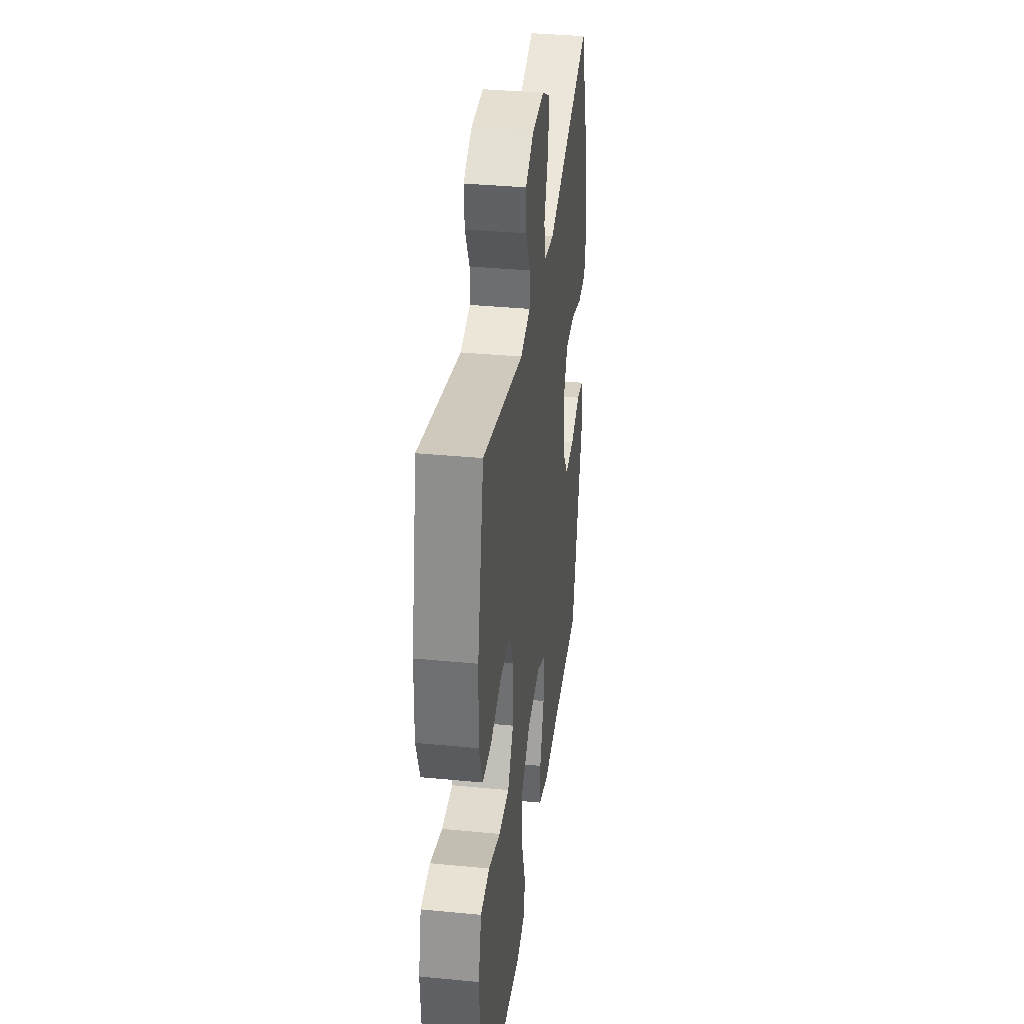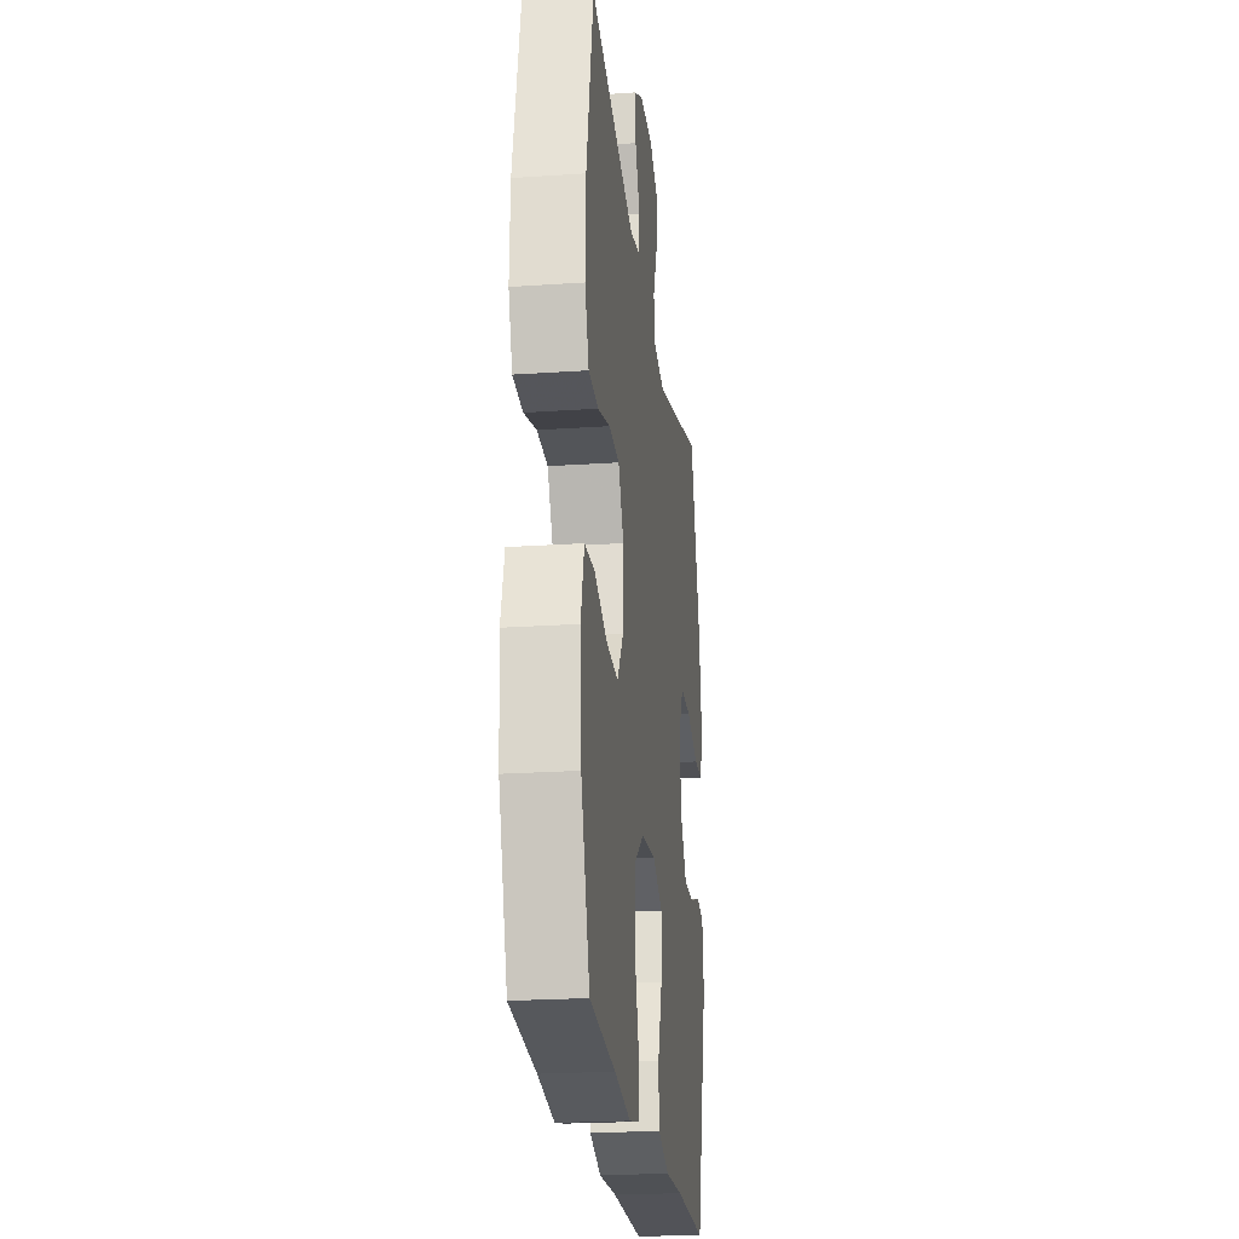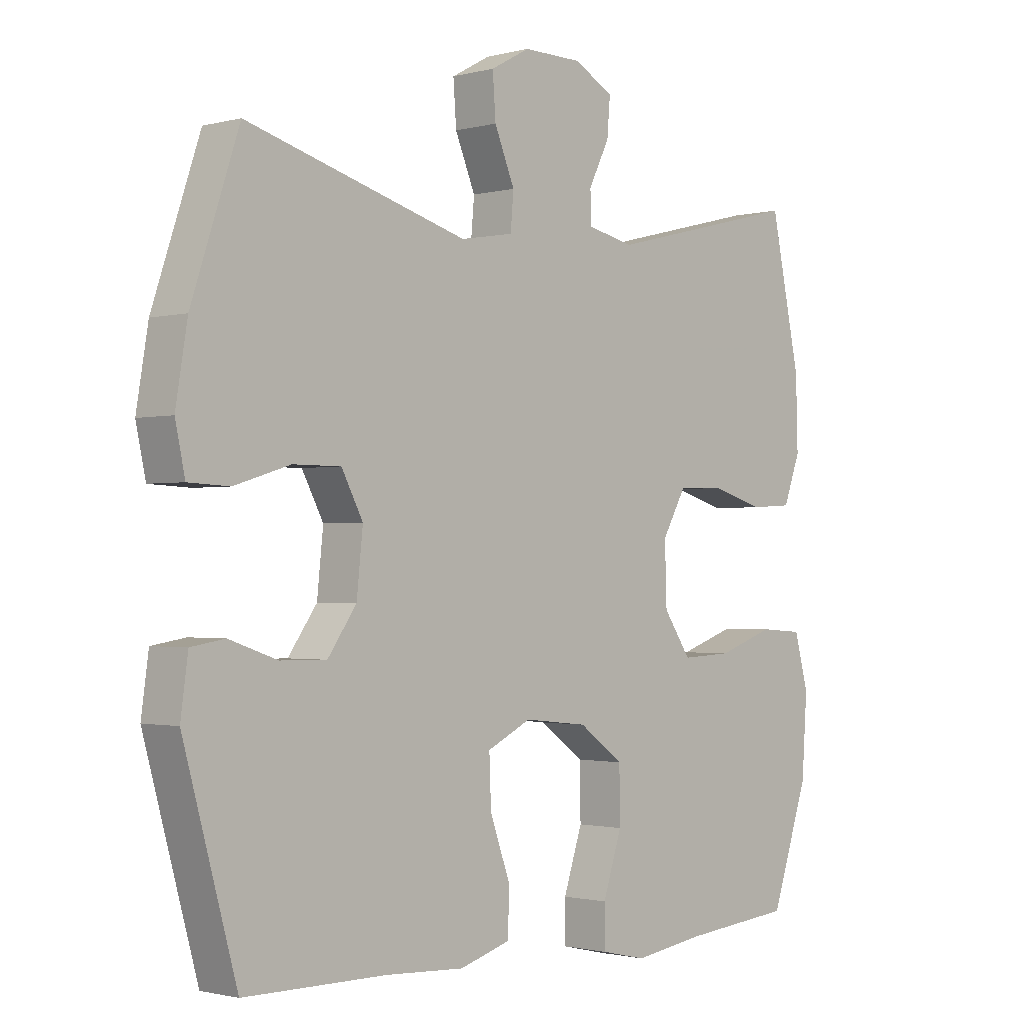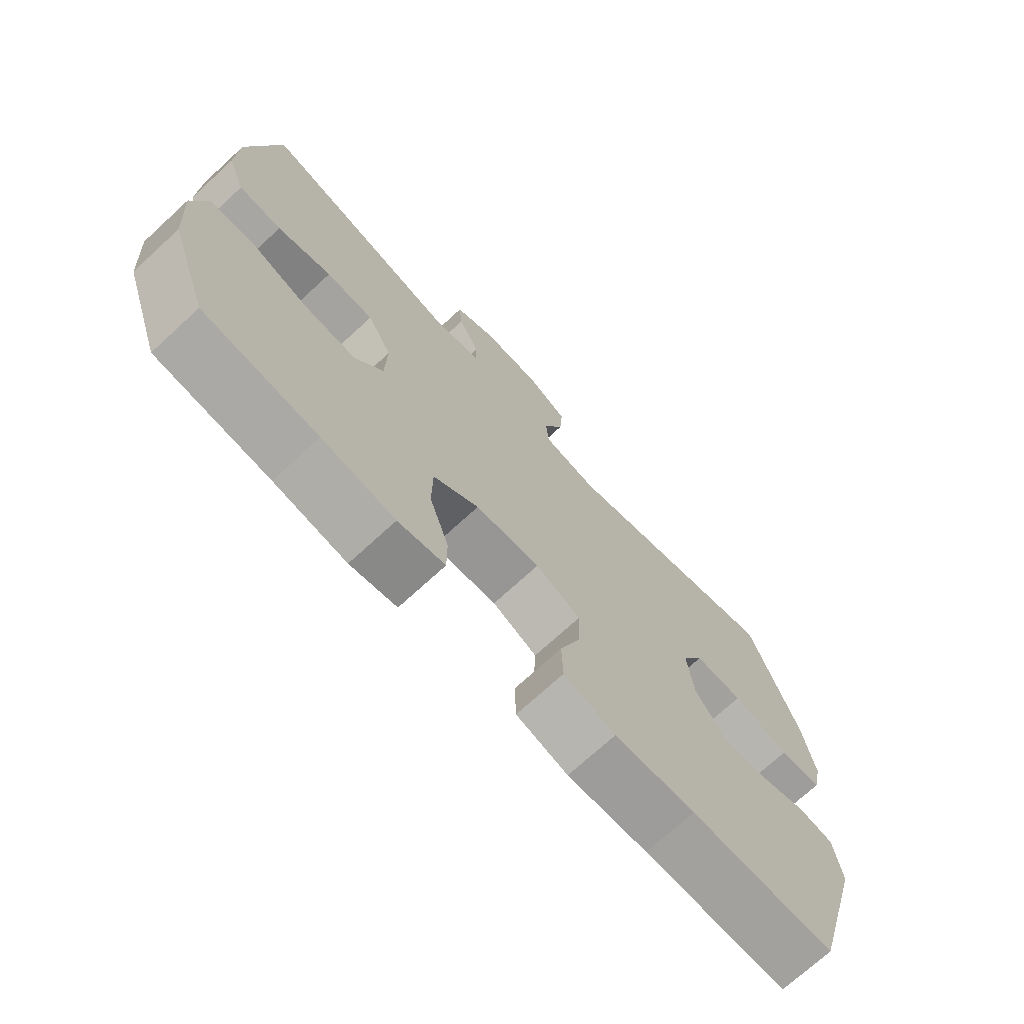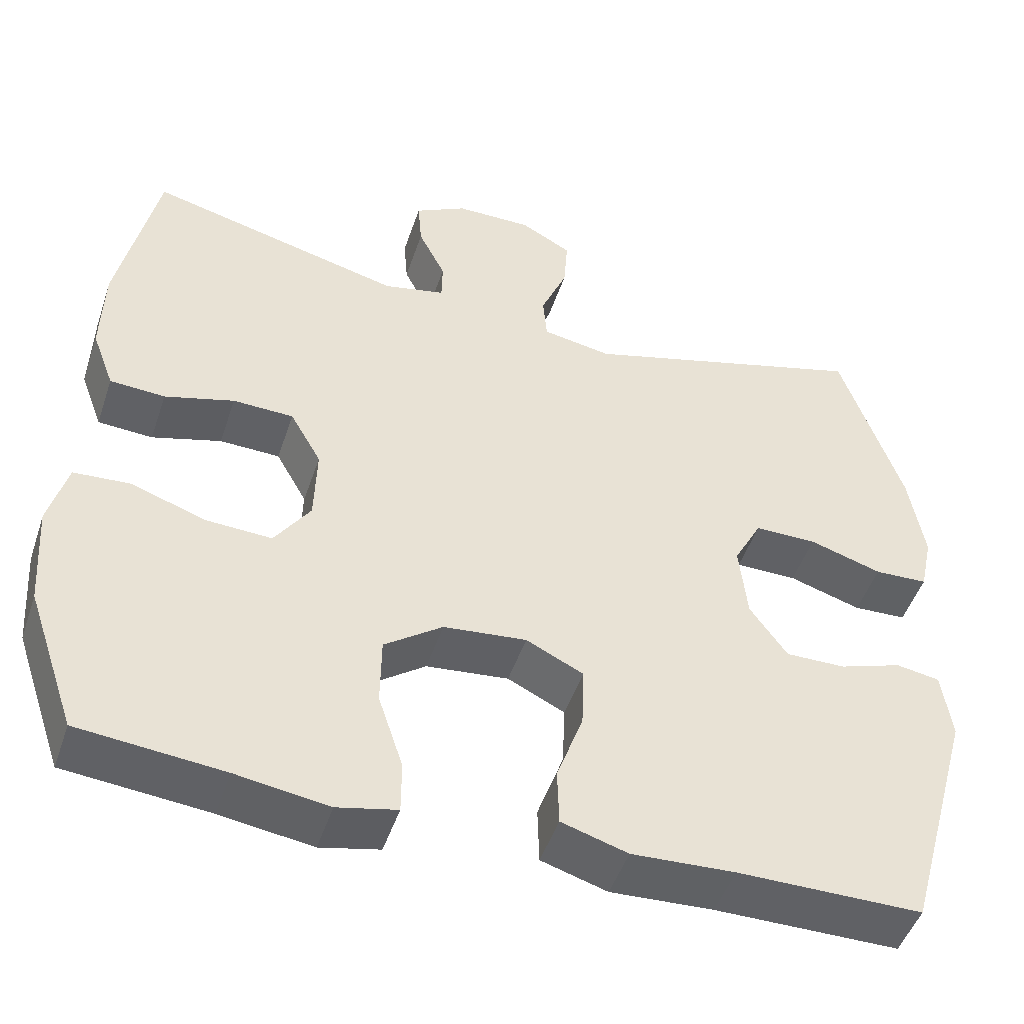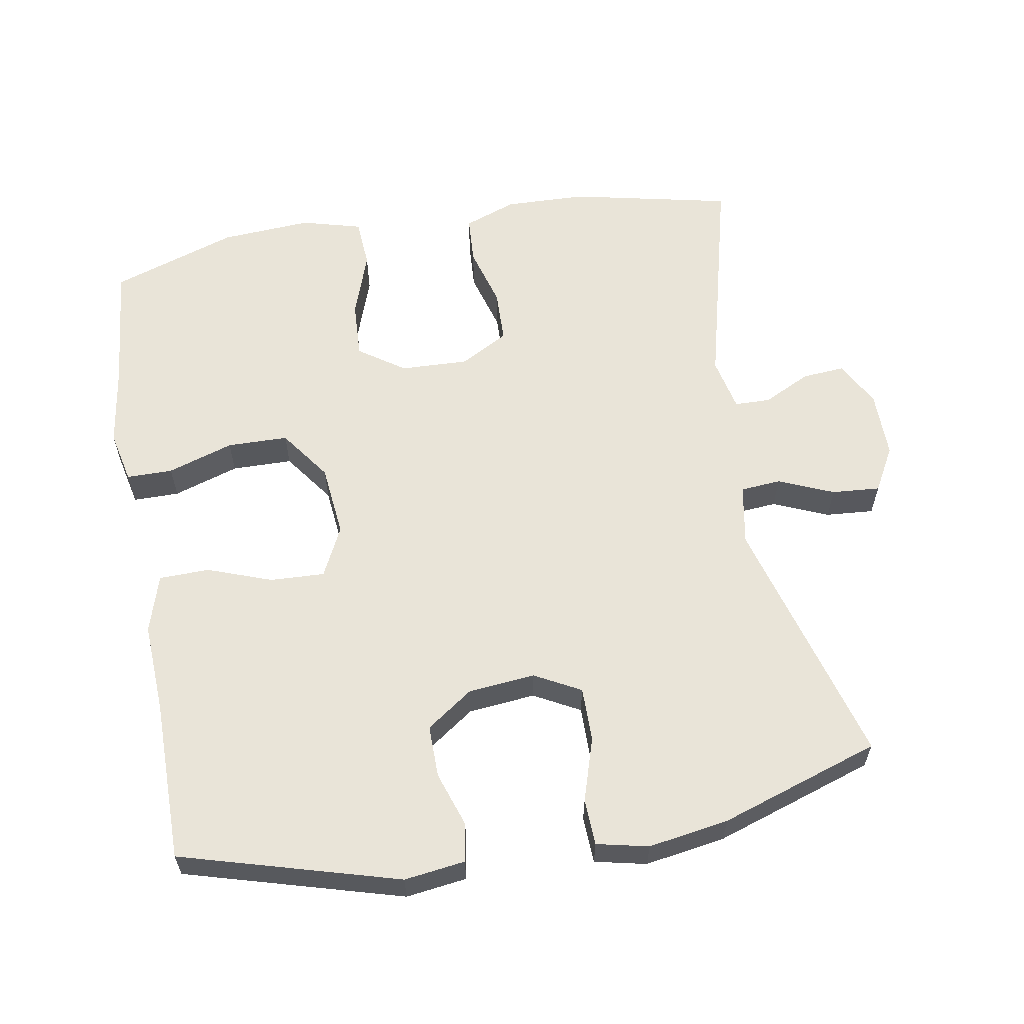
<metadata>
{"format":"obj","ext":"obj","renderer":"f3d","projection":"perspective","resolution":1024,"background":"white","views":[{"elev":36.0,"azim":97.2,"up":"+Z"},{"elev":-22.8,"azim":96.7,"up":"+Z"},{"elev":-1.4,"azim":-46.7,"up":"+Z"},{"elev":-72.1,"azim":132.6,"up":"+Z"},{"elev":-48.2,"azim":161.7,"up":"+Z"},{"elev":60.1,"azim":-99.6,"up":"+Y"}]}
</metadata>
<code>
v -0.5 0.07 0.5
v -0.139 0.07 0.397
v -0.052 0.07 0.412
v -0.047 0.07 0.47
v -0.08 0.07 0.549
v -0.085 0.07 0.618
v -0.021 0.07 0.653
v 0.075 0.07 0.652
v 0.14 0.07 0.617
v 0.135 0.07 0.556
v 0.101 0.07 0.488
v 0.102 0.07 0.437
v 0.179 0.07 0.42
v 0.5 0.07 0.5
v 0.549 0.07 0.269
v 0.552 0.07 0.153
v 0.524 0.07 0.078
v 0.455 0.07 0.074
v 0.368 0.07 0.099
v 0.292 0.07 0.097
v 0.253 0.07 0.028
v 0.256 0.07 -0.069
v 0.301 0.07 -0.135
v 0.384 0.07 -0.131
v 0.477 0.07 -0.099
v 0.548 0.07 -0.104
v 0.571 0.07 -0.19
v 0.562 0.07 -0.32
v 0.5 0.07 -0.5
v 0.319 0.07 -0.517
v 0.203 0.07 -0.534
v 0.128 0.07 -0.517
v 0.128 0.07 -0.451
v 0.159 0.07 -0.357
v 0.158 0.07 -0.27
v 0.085 0.07 -0.217
v -0.019 0.07 -0.206
v -0.091 0.07 -0.241
v -0.088 0.07 -0.319
v -0.055 0.07 -0.411
v -0.057 0.07 -0.483
v -0.14 0.07 -0.508
v -0.269 0.07 -0.501
v -0.5 0.07 -0.5
v -0.587 0.07 -0.189
v -0.575 0.07 -0.102
v -0.52 0.07 -0.093
v -0.441 0.07 -0.12
v -0.366 0.07 -0.121
v -0.319 0.07 -0.055
v -0.309 0.07 0.041
v -0.344 0.07 0.107
v -0.422 0.07 0.107
v -0.513 0.07 0.079
v -0.58 0.07 0.082
v -0.596 0.07 0.156
v -0.577 0.07 0.271
v -0.5 0 0.5
v -0.139 0 0.397
v -0.052 0 0.412
v -0.047 0 0.47
v -0.08 0 0.549
v -0.085 0 0.618
v -0.021 0 0.653
v 0.075 0 0.652
v 0.14 0 0.617
v 0.135 0 0.556
v 0.101 0 0.488
v 0.102 0 0.437
v 0.179 0 0.42
v 0.5 0 0.5
v 0.549 0 0.269
v 0.552 0 0.153
v 0.524 0 0.078
v 0.455 0 0.074
v 0.368 0 0.099
v 0.292 0 0.097
v 0.253 0 0.028
v 0.256 0 -0.069
v 0.301 0 -0.135
v 0.384 0 -0.131
v 0.477 0 -0.099
v 0.548 0 -0.104
v 0.571 0 -0.19
v 0.562 0 -0.32
v 0.5 0 -0.5
v 0.319 0 -0.517
v 0.203 0 -0.534
v 0.128 0 -0.517
v 0.128 0 -0.451
v 0.159 0 -0.357
v 0.158 0 -0.27
v 0.085 0 -0.217
v -0.019 0 -0.206
v -0.091 0 -0.241
v -0.088 0 -0.319
v -0.055 0 -0.411
v -0.057 0 -0.483
v -0.14 0 -0.508
v -0.269 0 -0.501
v -0.5 0 -0.5
v -0.587 0 -0.189
v -0.575 0 -0.102
v -0.52 0 -0.093
v -0.441 0 -0.12
v -0.366 0 -0.121
v -0.319 0 -0.055
v -0.309 0 0.041
v -0.344 0 0.107
v -0.422 0 0.107
v -0.513 0 0.079
v -0.58 0 0.082
v -0.596 0 0.156
v -0.577 0 0.271
f 57 1 2
f 56 57 2
f 55 56 2
f 54 55 2
f 53 54 2
f 52 53 2 3
f 51 52 3
f 50 51 3
f 46 47 48
f 45 46 48
f 44 45 48
f 43 44 48
f 43 48 49
f 42 43 49
f 41 42 49
f 40 41 49
f 39 40 49
f 38 39 49 50
f 32 33 34
f 31 32 34
f 30 31 34
f 30 34 35
f 29 30 35
f 28 29 35
f 27 28 35
f 26 27 35
f 25 26 35
f 24 25 35
f 23 24 35 36
f 17 18 19
f 16 17 19
f 15 16 19
f 14 15 19
f 13 14 19
f 12 13 19 20
f 9 10 11
f 8 9 11
f 7 8 11
f 6 7 11
f 5 6 11
f 4 5 11
f 3 4 11 12
f 12 20 21
f 3 12 21
f 50 3 21
f 38 50 21
f 37 38 21
f 37 21 22
f 22 23 36 37
f 59 58 114
f 59 114 113
f 59 113 112
f 59 112 111
f 59 111 110
f 60 59 110 109
f 60 109 108
f 60 108 107
f 105 104 103
f 105 103 102
f 105 102 101
f 105 101 100
f 106 105 100
f 106 100 99
f 106 99 98
f 106 98 97
f 106 97 96
f 107 106 96 95
f 91 90 89
f 91 89 88
f 91 88 87
f 92 91 87
f 92 87 86
f 92 86 85
f 92 85 84
f 92 84 83
f 92 83 82
f 92 82 81
f 93 92 81 80
f 76 75 74
f 76 74 73
f 76 73 72
f 76 72 71
f 76 71 70
f 77 76 70 69
f 68 67 66
f 68 66 65
f 68 65 64
f 68 64 63
f 68 63 62
f 68 62 61
f 69 68 61 60
f 78 77 69
f 78 69 60
f 78 60 107
f 78 107 95
f 78 95 94
f 79 78 94
f 94 93 80 79
f 1 58 59 2
f 2 59 60 3
f 3 60 61 4
f 4 61 62 5
f 5 62 63 6
f 6 63 64 7
f 7 64 65 8
f 8 65 66 9
f 9 66 67 10
f 10 67 68 11
f 11 68 69 12
f 12 69 70 13
f 13 70 71 14
f 14 71 72 15
f 15 72 73 16
f 16 73 74 17
f 17 74 75 18
f 18 75 76 19
f 19 76 77 20
f 20 77 78 21
f 21 78 79 22
f 22 79 80 23
f 23 80 81 24
f 24 81 82 25
f 25 82 83 26
f 26 83 84 27
f 27 84 85 28
f 28 85 86 29
f 29 86 87 30
f 30 87 88 31
f 31 88 89 32
f 32 89 90 33
f 33 90 91 34
f 34 91 92 35
f 35 92 93 36
f 36 93 94 37
f 37 94 95 38
f 38 95 96 39
f 39 96 97 40
f 40 97 98 41
f 41 98 99 42
f 42 99 100 43
f 43 100 101 44
f 44 101 102 45
f 45 102 103 46
f 46 103 104 47
f 47 104 105 48
f 48 105 106 49
f 49 106 107 50
f 50 107 108 51
f 51 108 109 52
f 52 109 110 53
f 53 110 111 54
f 54 111 112 55
f 55 112 113 56
f 56 113 114 57
f 57 114 58 1

</code>
